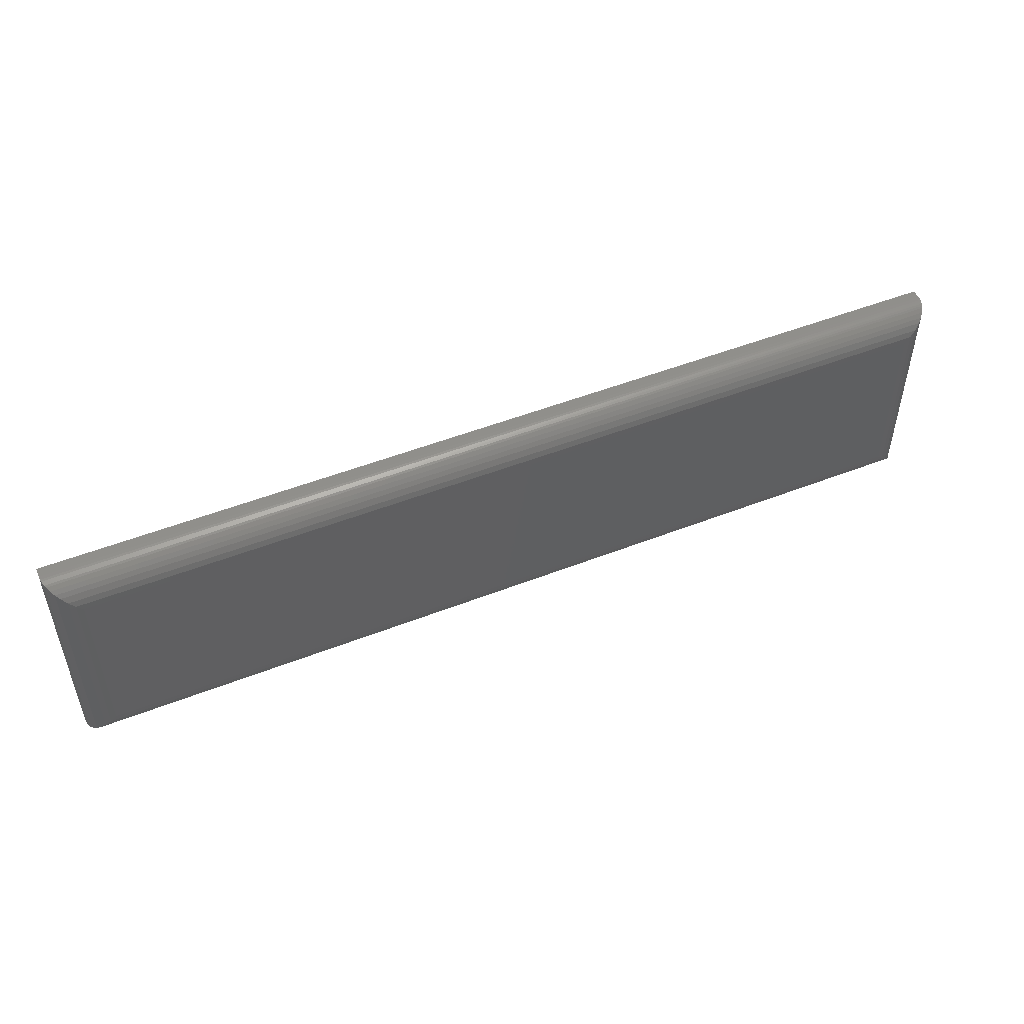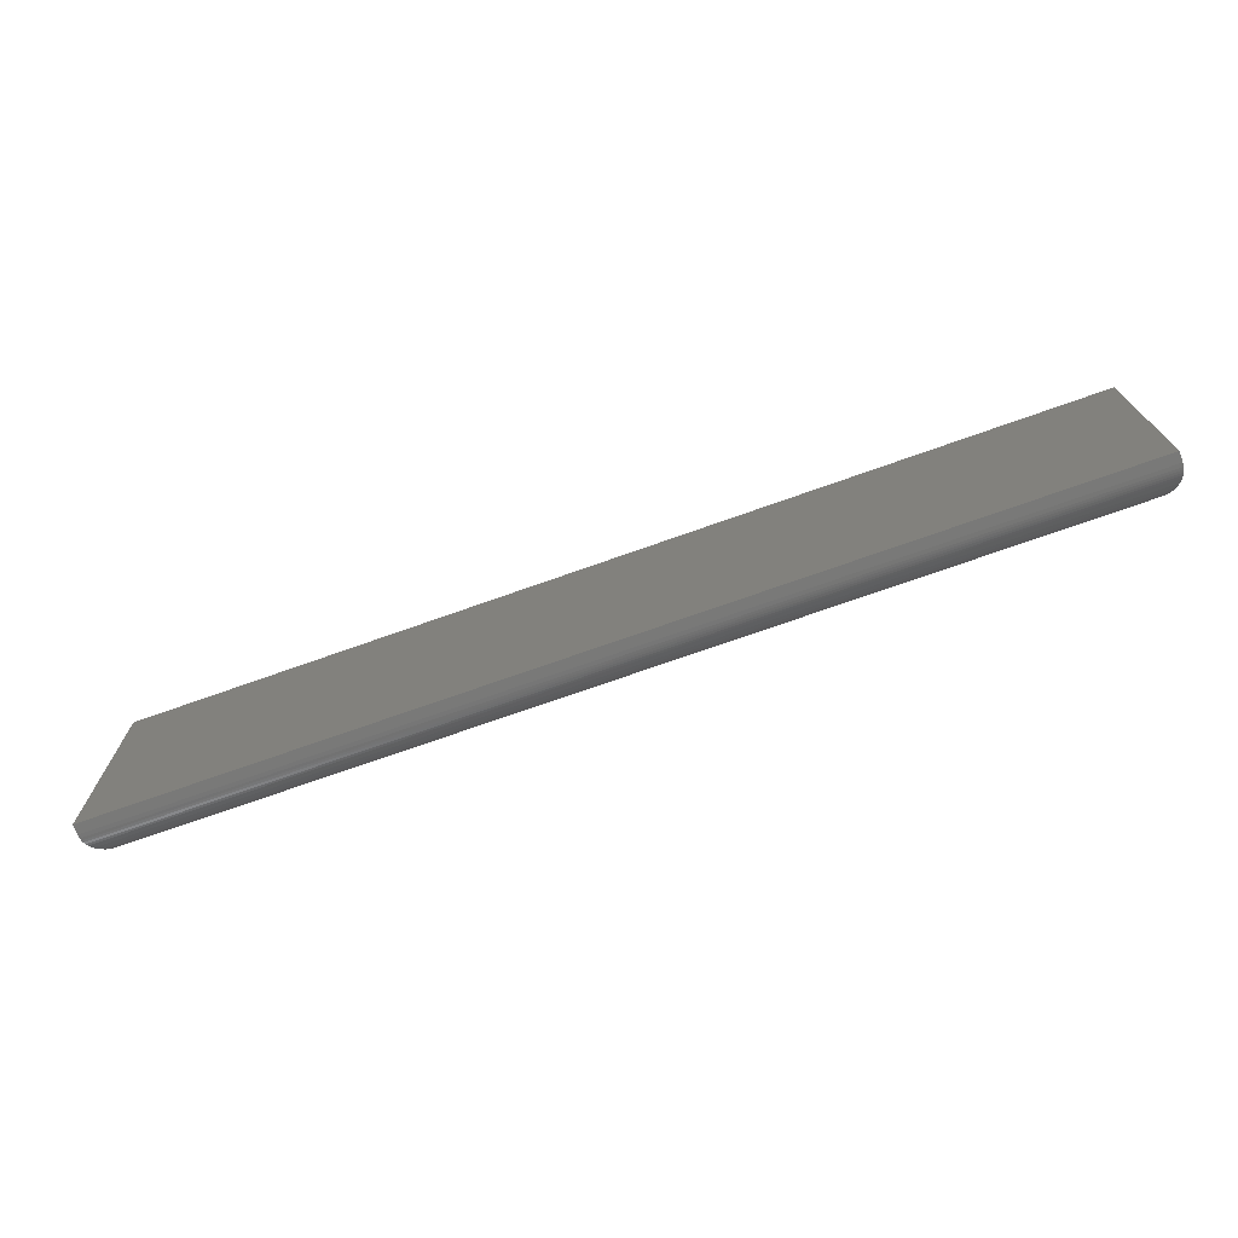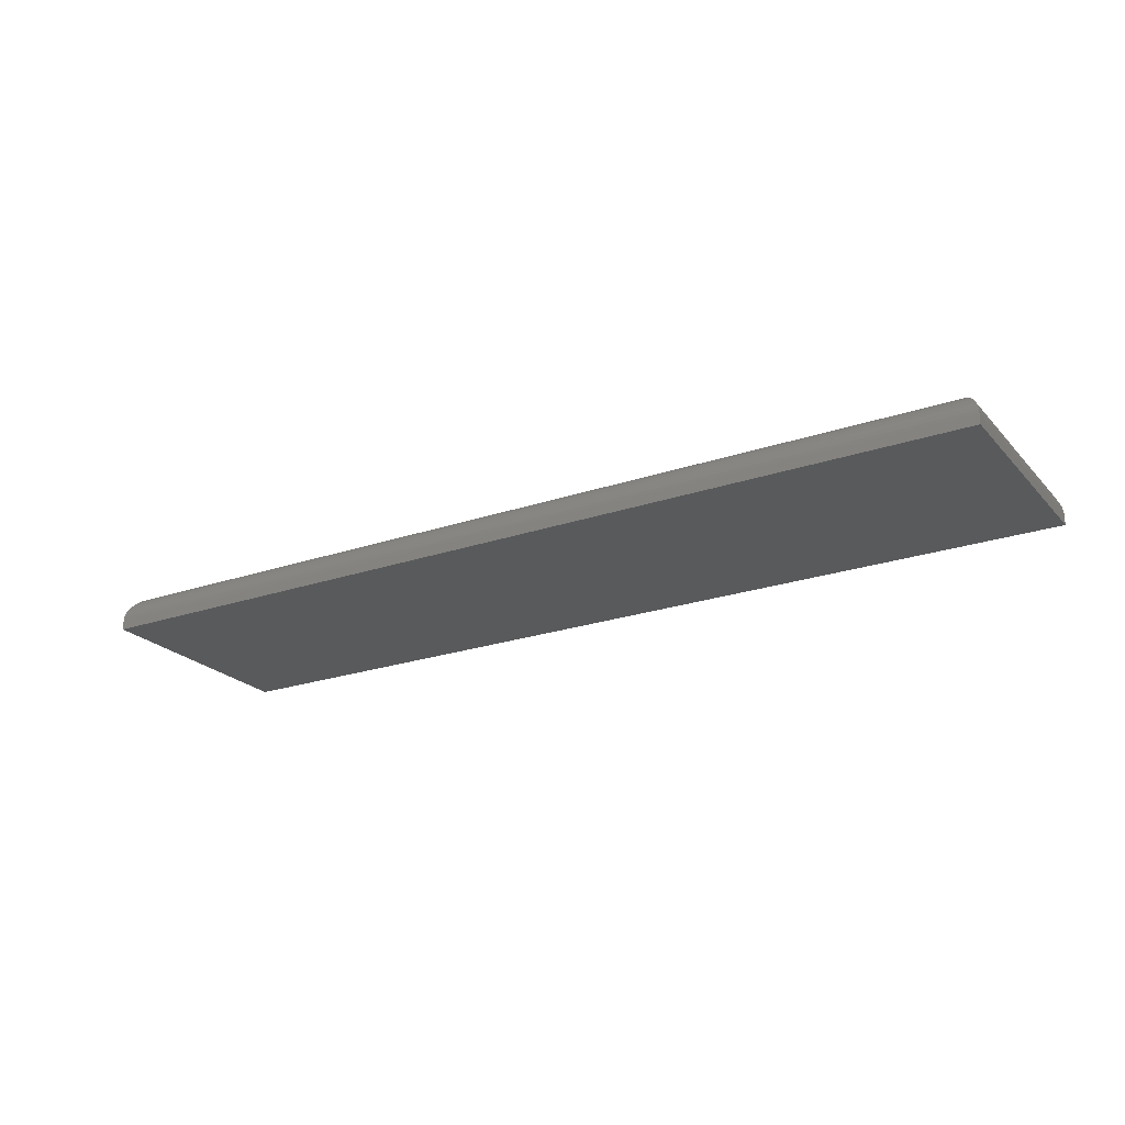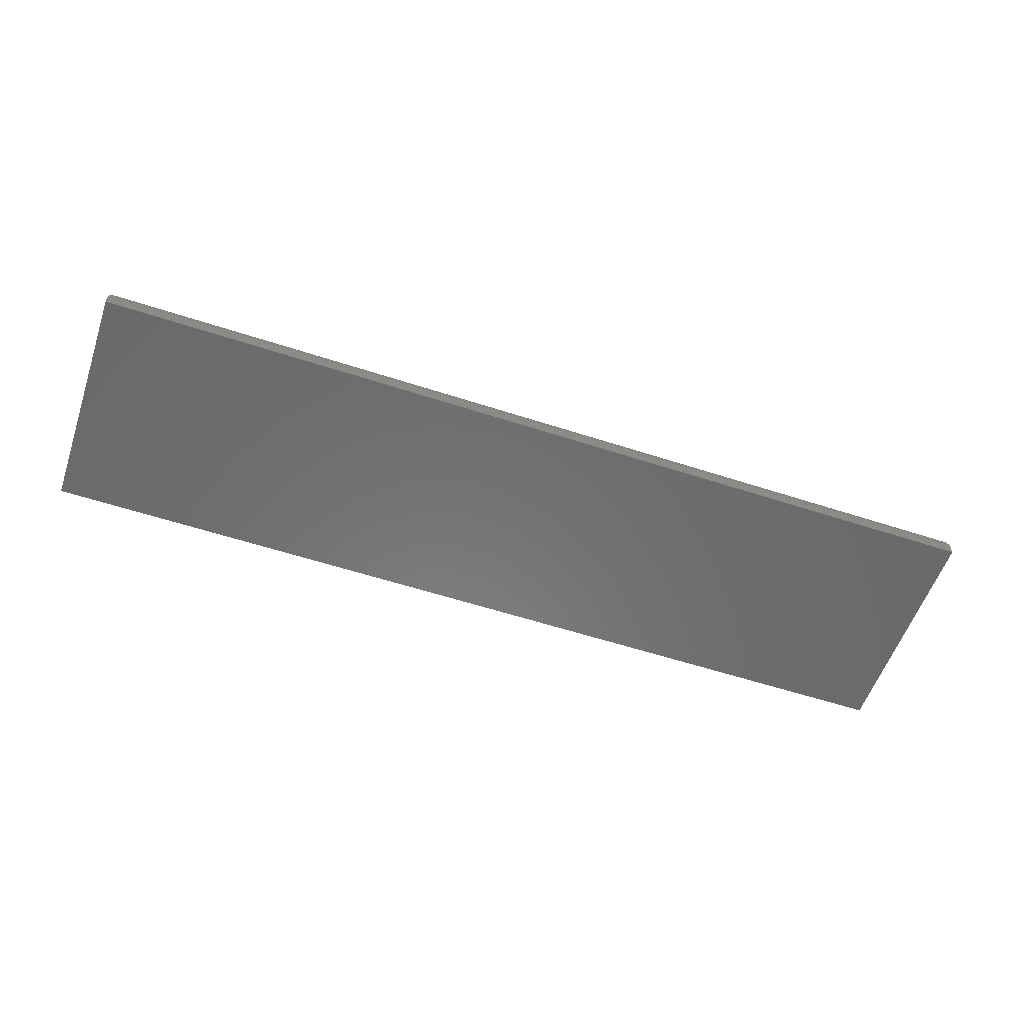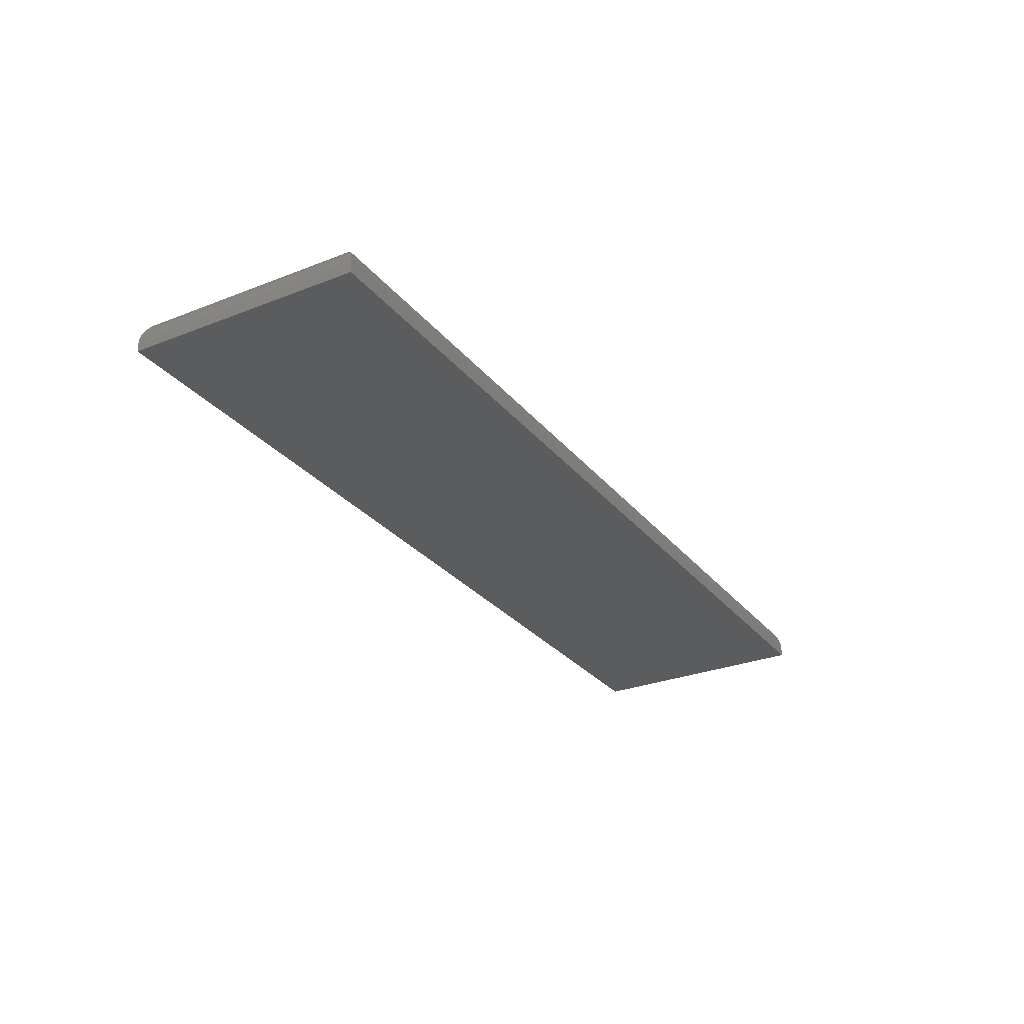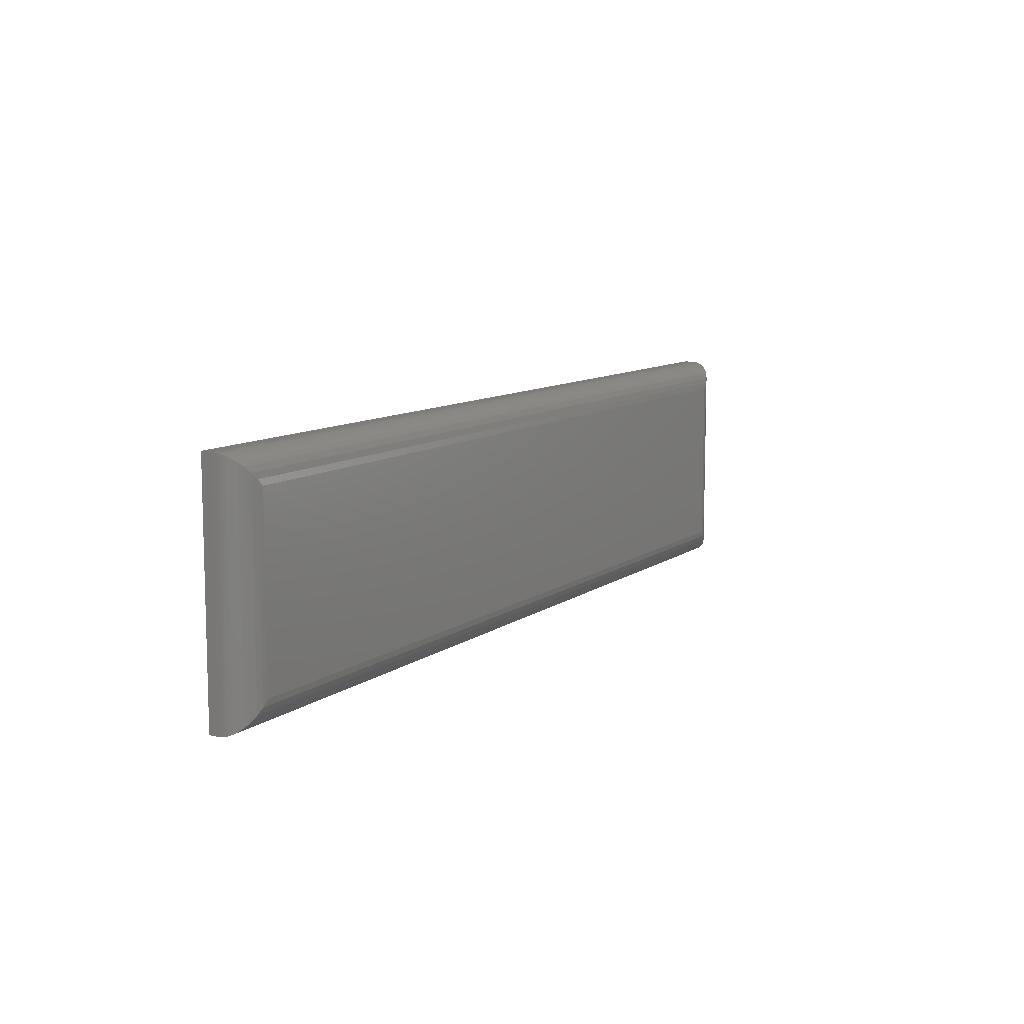
<metadata>
{"format":"stl","ext":"stl","renderer":"f3d","projection":"perspective","resolution":1024,"background":"white","views":[{"elev":50.1,"azim":156.7,"up":"+Z"},{"elev":-72.0,"azim":19.6,"up":"+Z"},{"elev":-22.8,"azim":30.5,"up":"+Y"},{"elev":-56.7,"azim":-18.9,"up":"+Y"},{"elev":-28.4,"azim":-59.4,"up":"+Y"},{"elev":9.8,"azim":119.8,"up":"+Z"}]}
</metadata>
<code>
# stl→obj: 52 verts, 100 faces
v 0.02344 0 0.02344
v 0.02344 0 0.166
v 0.7266 0 0.02344
v 0.7266 0 0.166
v 1.16e-17 -0.03125 0.1895
v 1.16e-17 -0.02344 0.1895
v 0 -0.03125 0
v 0 -0.02344 0
v 0.75 -0.03125 0.1895
v 0.75 -0.02344 0.1895
v 0.75 -0.03125 -4.592e-17
v 0.75 -0.02344 -4.592e-17
v 0.7314 -0.0005082 0.01858
v 0.01858 -0.0005082 0.01858
v 0.7361 -0.002027 0.0139
v 0.0139 -0.002027 0.0139
v 0.7405 -0.004617 0.009469
v 0.009469 -0.004617 0.009469
v 0.7434 -0.007104 0.006629
v 0.006629 -0.007104 0.006629
v 0.7458 -0.01003 0.004216
v 0.004216 -0.01003 0.004216
v 0.7477 -0.01331 0.002303
v 0.7498 -0.02054 0.0001798
v 0.0001798 -0.02054 0.0001798
v 0.7495 -0.01866 0.0004912
v 0.0004912 -0.01866 0.0004912
v 0.7491 -0.01685 0.0009455
v 0.0009455 -0.01685 0.0009455
v 0.7484 -0.01503 0.00156
v 0.00156 -0.01503 0.00156
v 0.002303 -0.01331 0.002303
v 0.01858 -0.0005082 0.1709
v 0.0139 -0.002027 0.1756
v 0.009469 -0.004617 0.18
v 0.006629 -0.007104 0.1828
v 0.004216 -0.01003 0.1853
v 0.0001798 -0.02054 0.1893
v 0.0004912 -0.01866 0.189
v 0.0009455 -0.01685 0.1885
v 0.00156 -0.01503 0.1879
v 0.002303 -0.01331 0.1872
v 0.7314 -0.0005082 0.1709
v 0.7361 -0.002027 0.1756
v 0.7405 -0.004617 0.18
v 0.7434 -0.007104 0.1828
v 0.7458 -0.01003 0.1853
v 0.7498 -0.02054 0.1893
v 0.7495 -0.01866 0.189
v 0.7491 -0.01685 0.1885
v 0.7484 -0.01503 0.1879
v 0.7477 -0.01331 0.1872
f 1 2 3
f 3 2 4
f 5 6 7
f 7 6 8
f 9 10 5
f 5 10 6
f 11 12 9
f 9 12 10
f 7 8 11
f 11 8 12
f 1 13 14
f 1 3 13
f 14 13 15
f 14 15 16
f 16 15 17
f 16 17 18
f 18 17 19
f 18 19 20
f 20 19 21
f 20 21 22
f 22 21 23
f 12 8 24
f 24 8 25
f 24 25 26
f 26 25 27
f 26 27 28
f 28 27 29
f 28 29 30
f 30 29 31
f 30 31 23
f 23 31 32
f 23 32 22
f 2 14 33
f 2 1 14
f 33 14 16
f 33 16 34
f 34 16 18
f 34 18 35
f 35 18 20
f 35 20 36
f 36 20 22
f 36 22 37
f 37 22 32
f 8 6 25
f 25 6 38
f 25 38 27
f 27 38 39
f 27 39 29
f 29 39 40
f 29 40 31
f 31 40 41
f 31 41 32
f 32 41 42
f 32 42 37
f 4 33 43
f 4 2 33
f 43 33 34
f 43 34 44
f 44 34 35
f 44 35 45
f 45 35 36
f 45 36 46
f 46 36 37
f 46 37 47
f 47 37 42
f 6 10 38
f 38 10 48
f 38 48 39
f 39 48 49
f 39 49 40
f 40 49 50
f 40 50 41
f 41 50 51
f 41 51 42
f 42 51 52
f 42 52 47
f 3 43 13
f 3 4 43
f 13 43 44
f 13 44 15
f 15 44 45
f 15 45 17
f 17 45 46
f 17 46 19
f 19 46 47
f 19 47 21
f 21 47 52
f 10 12 48
f 48 12 24
f 48 24 49
f 49 24 26
f 49 26 50
f 50 26 28
f 50 28 51
f 51 28 30
f 51 30 52
f 52 30 23
f 52 23 21
f 7 11 5
f 5 11 9

</code>
